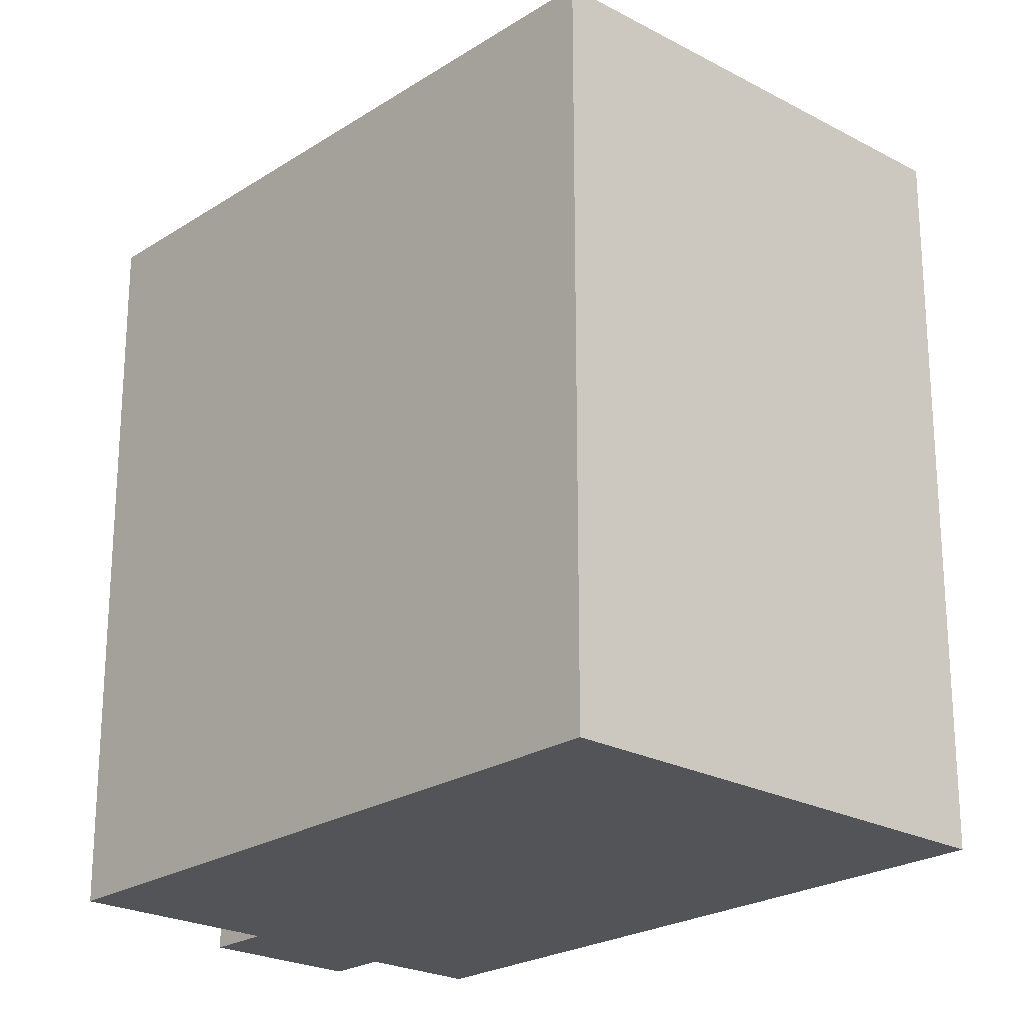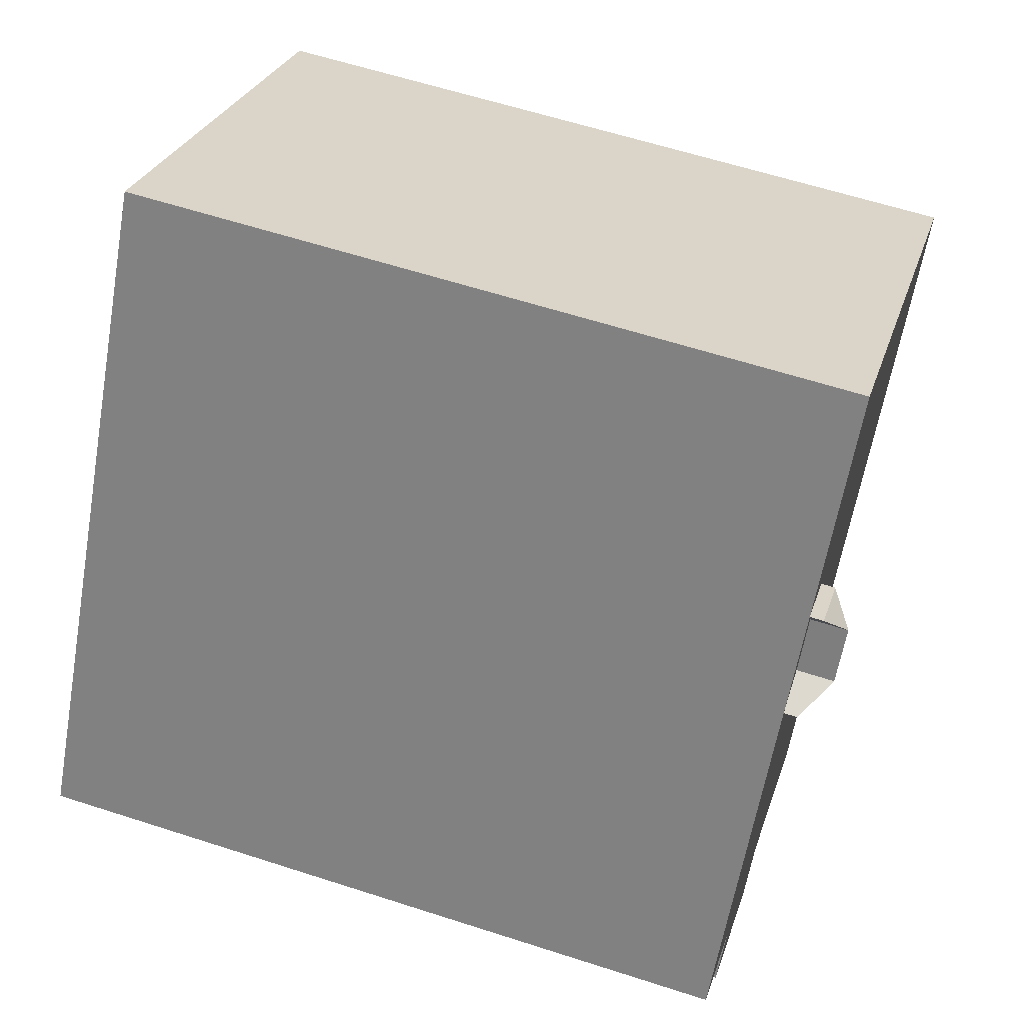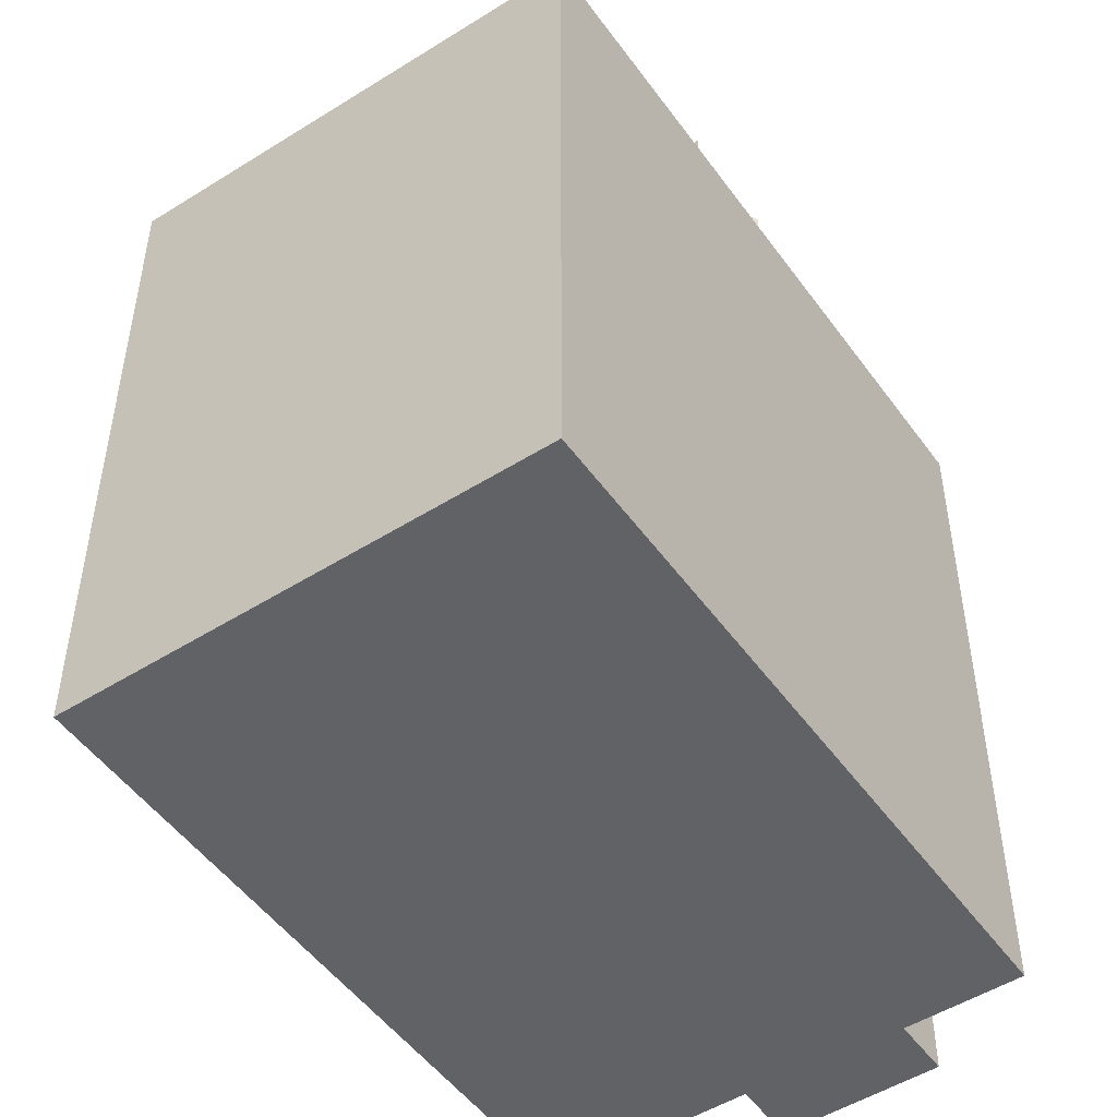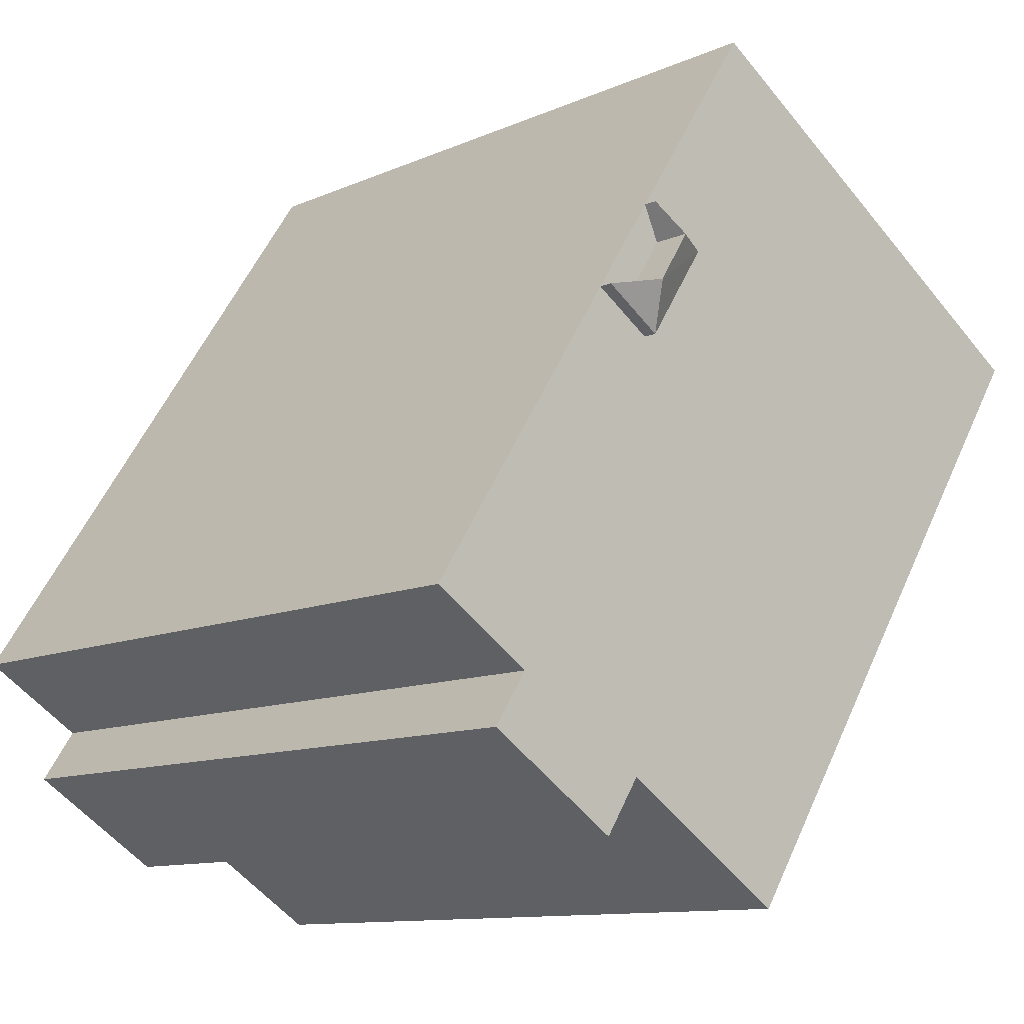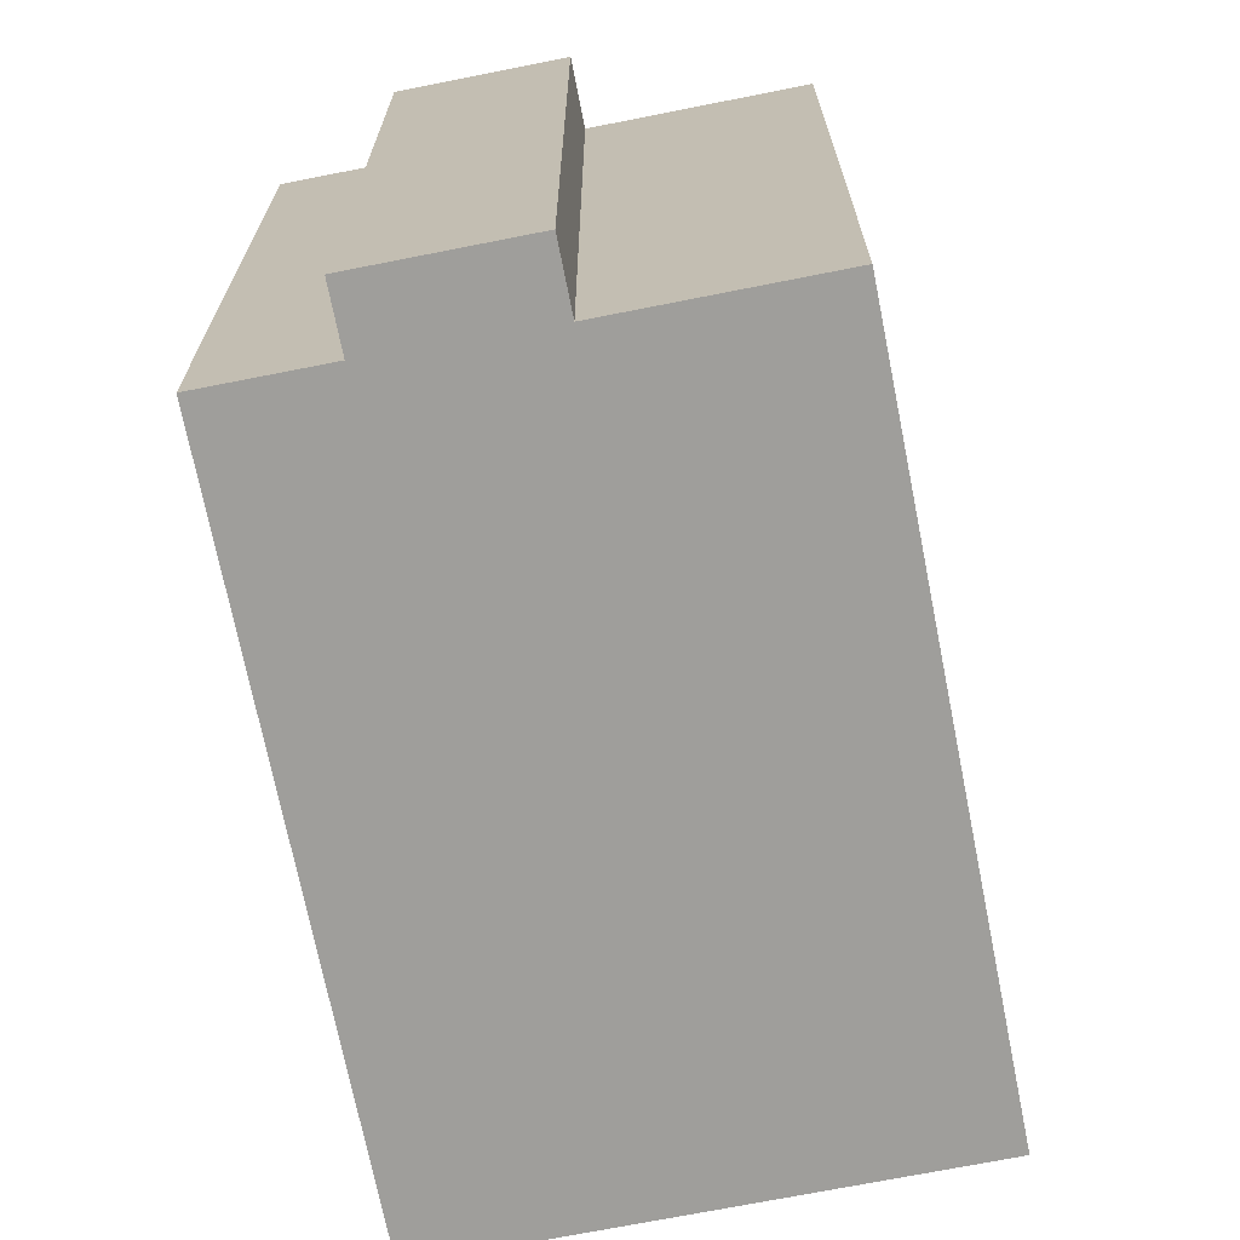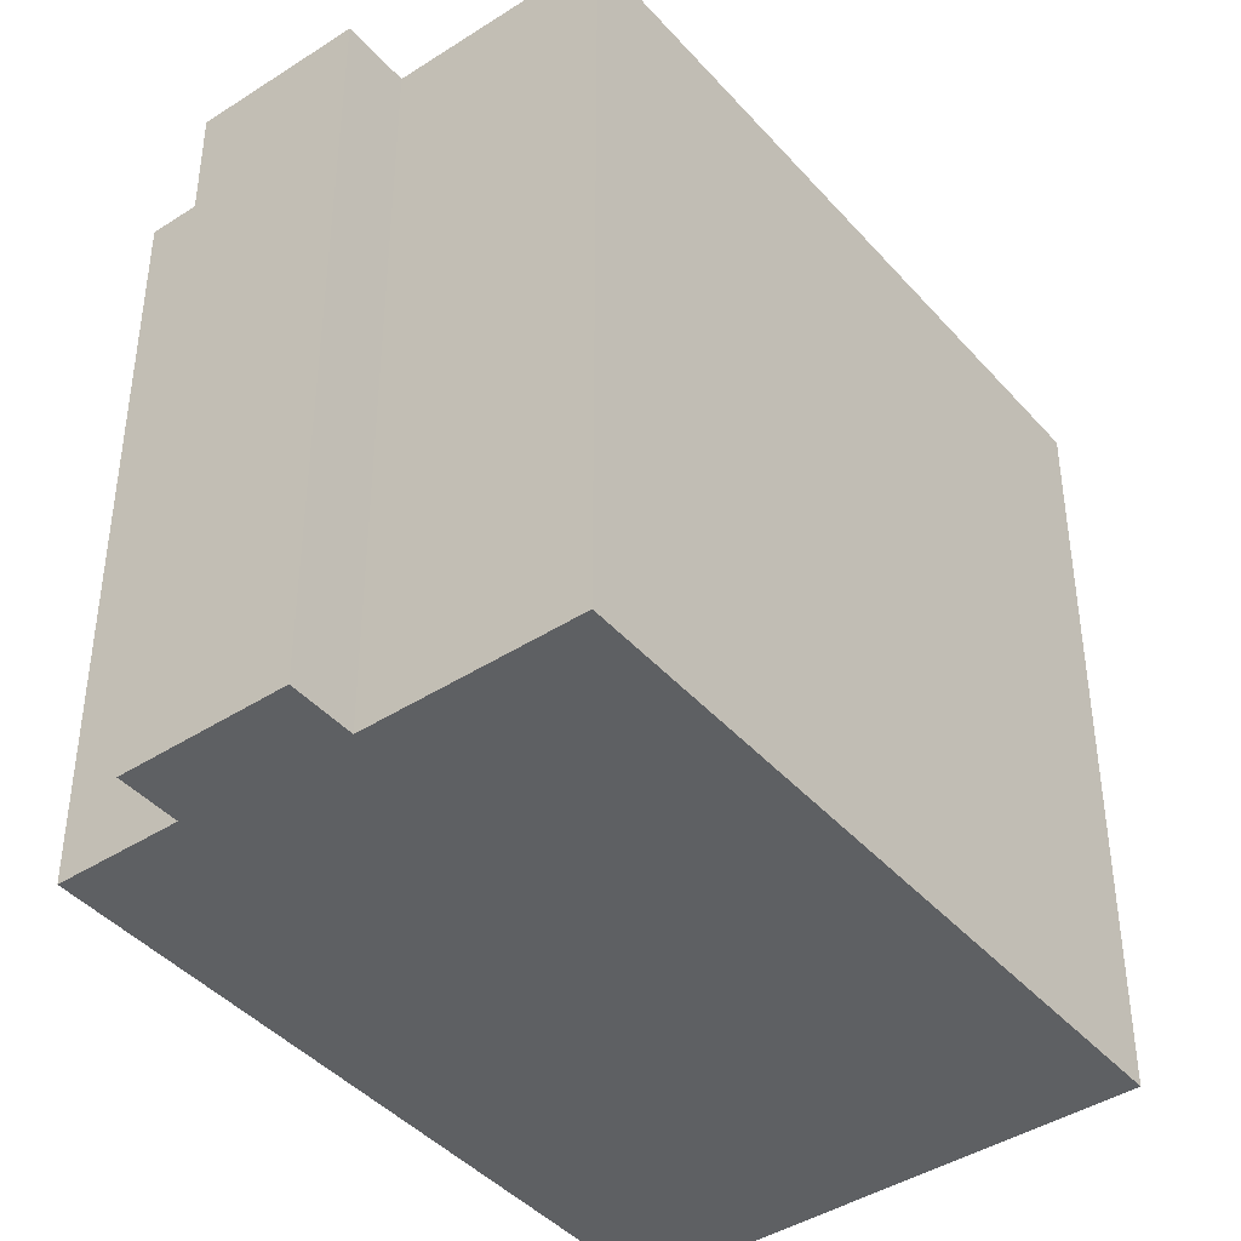
<metadata>
{"format":"obj","ext":"obj","renderer":"f3d","projection":"perspective","resolution":1024,"background":"white","views":[{"elev":-23.1,"azim":-75.6,"up":"+Y"},{"elev":60.9,"azim":108.3,"up":"+Z"},{"elev":-50.5,"azim":1.4,"up":"+Y"},{"elev":-10.9,"azim":137.6,"up":"+Z"},{"elev":-70.8,"azim":158.1,"up":"+Y"},{"elev":-42.4,"azim":-175.5,"up":"+Y"}]}
</metadata>
<code>
v -6.158 5.489 2.562
v 2.327 5.489 -4.626
v -0.3308 5.489 -6.362
v -6.158 5.489 2.562
v 1.674 5.489 2.288
v 2.327 5.489 -4.626
v 2.079 5.489 1.668
v 2.959 5.489 2.243
v 2.327 5.489 -4.626
v 1.674 5.489 2.288
v 2.079 5.489 1.668
v 2.327 5.489 -4.626
v 2.327 5.489 -4.626
v 4.42 5.489 -3.336
v 4.935 5.489 -4.124
v 2.876 5.489 -5.468
v -6.158 5.489 2.562
v 0.08821 5.489 6.64
v 2.043 5.489 3.647
v -6.158 5.489 2.562
v 2.043 5.489 3.647
v 1.162 5.489 3.072
v -6.158 5.489 2.562
v 1.162 5.489 3.072
v 1.674 5.489 2.288
v 2.327 5.489 -4.626
v 2.959 5.489 2.243
v 4.42 5.489 -3.336
v 2.959 5.489 2.243
v 5.95 5.489 -2.338
v 4.42 5.489 -3.336
v 1.162 5.699 3.072
v 2.043 5.698 3.647
v 1.808 6.061 3.125
v 2.079 5.698 1.668
v 2.287 6.061 2.364
v 2.959 5.698 2.243
v 1.162 5.699 3.072
v 2.287 6.061 2.364
v 2.079 5.698 1.668
v 1.162 5.699 3.072
v 1.808 6.061 3.125
v 2.287 6.061 2.364
v 1.808 5.489 3.125
v 2.043 5.489 3.647
v 2.959 5.489 2.243
v 1.808 5.489 3.125
v 2.959 5.489 2.243
v 2.287 5.489 2.364
v -6.158 -5.494 2.562
v 0.08821 -5.494 6.64
v 0.08821 5.489 6.64
v -6.158 5.489 2.562
v 1.066 -5.494 5.143
v 2.043 -5.494 3.647
v 2.043 5.489 3.647
v 0.08821 5.489 6.64
v 0.08821 -5.494 6.64
v 1.066 -5.494 5.143
v 0.08821 5.489 6.64
v 1.066 -5.494 5.143
v 2.043 5.489 3.647
v 2.501 -5.494 2.945
v 2.959 -5.494 2.243
v 2.959 5.489 2.243
v 2.043 5.489 3.647
v 2.043 -5.494 3.647
v 2.501 -5.494 2.945
v 2.043 5.489 3.647
v 2.501 -5.494 2.945
v 2.959 5.489 2.243
v 2.959 -5.494 2.243
v 5.95 -5.494 -2.338
v 5.95 5.489 -2.338
v 2.959 5.489 2.243
v 4.42 5.489 -3.336
v 5.95 5.489 -2.338
v 5.95 -5.494 -2.338
v 4.42 -5.494 -3.336
v 4.42 -5.494 -3.336
v 4.935 -5.494 -4.124
v 4.935 5.489 -4.124
v 4.42 5.489 -3.336
v 2.876 5.489 -5.468
v 4.935 5.489 -4.124
v 4.935 -5.494 -4.124
v 2.876 -5.494 -5.468
v 2.327 5.489 -4.626
v 2.602 -5.494 -5.047
v 2.327 -5.494 -4.626
v 2.602 -5.494 -5.047
v 2.876 5.489 -5.468
v 2.876 -5.494 -5.468
v 2.327 5.489 -4.626
v 2.876 5.489 -5.468
v 2.602 -5.494 -5.047
v -0.3308 5.489 -6.362
v 0.9982 -5.494 -5.494
v -0.3308 -5.494 -6.362
v 0.9982 -5.494 -5.494
v 2.327 5.489 -4.626
v 2.327 -5.494 -4.626
v -0.3308 5.489 -6.362
v 2.327 5.489 -4.626
v 0.9982 -5.494 -5.494
v -6.158 5.489 2.562
v -3.244 -5.494 -1.9
v -6.158 -5.494 2.562
v -3.244 -5.494 -1.9
v -0.3308 5.489 -6.362
v -0.3308 -5.494 -6.362
v -6.158 5.489 2.562
v -0.3308 5.489 -6.362
v -3.244 -5.494 -1.9
v 1.162 5.489 3.072
v 2.043 5.489 3.647
v 2.043 5.698 3.647
v 1.162 5.699 3.072
v 1.808 6.061 3.125
v 2.043 5.489 3.647
v 1.808 5.489 3.125
v 1.808 6.061 3.125
v 2.043 5.698 3.647
v 2.043 5.489 3.647
v 2.287 6.061 2.364
v 2.959 5.489 2.243
v 2.959 5.698 2.243
v 2.287 6.061 2.364
v 2.287 5.489 2.364
v 2.959 5.489 2.243
v 2.079 5.698 1.668
v 2.959 5.698 2.243
v 2.959 5.489 2.243
v 2.079 5.489 1.668
v 1.808 5.489 3.125
v 2.287 5.489 2.364
v 2.287 6.061 2.364
v 1.808 6.061 3.125
v 1.162 5.699 3.072
v 1.674 5.489 2.288
v 1.162 5.489 3.072
v 1.674 5.489 2.288
v 2.079 5.698 1.668
v 2.079 5.489 1.668
v 1.162 5.699 3.072
v 2.079 5.698 1.668
v 1.674 5.489 2.288
v -3.244 -5.494 -1.9
v -0.3308 -5.494 -6.362
v 0.9982 -5.494 -5.494
v 2.327 -5.494 -4.626
v 2.602 -5.494 -5.047
v 2.876 -5.494 -5.468
v 4.935 -5.494 -4.124
v 4.42 -5.494 -3.336
v 5.95 -5.494 -2.338
v 2.959 -5.494 2.243
v 2.501 -5.494 2.945
v 2.043 -5.494 3.647
v 1.066 -5.494 5.143
v 0.08821 -5.494 6.64
v -6.158 -5.494 2.562
g CDNNDG02_0004010
f 1 2 3
f 4 5 6
f 7 8 9
f 10 11 12
f 13 14 16
f 16 14 15
f 17 18 19
f 20 21 22
f 23 24 25
f 26 27 28
f 29 30 31
f 32 33 34
f 35 36 37
f 38 39 40
f 41 42 43
f 44 45 46
f 47 48 49
f 53 50 52
f 52 50 51
f 54 55 56
f 57 58 59
f 60 61 62
f 63 64 65
f 66 67 68
f 69 70 71
f 72 74 75
f 72 73 74
f 78 76 77
f 76 78 79
f 81 82 80
f 80 82 83
f 86 84 85
f 84 86 87
f 88 89 90
f 91 92 93
f 94 95 96
f 97 98 99
f 100 101 102
f 103 104 105
f 106 107 108
f 109 110 111
f 112 113 114
f 115 117 118
f 115 116 117
f 119 120 121
f 122 123 124
f 125 126 127
f 128 129 130
f 134 131 133
f 132 133 131
f 138 135 137
f 136 137 135
f 139 140 141
f 142 143 144
f 145 146 147
f 162 148 160
f 161 162 160
f 148 149 150
f 160 148 159
f 155 152 154
f 159 148 158
f 150 151 148
f 151 152 155
f 152 153 154
f 158 148 157
f 155 156 157
f 155 157 151
f 157 148 151

</code>
